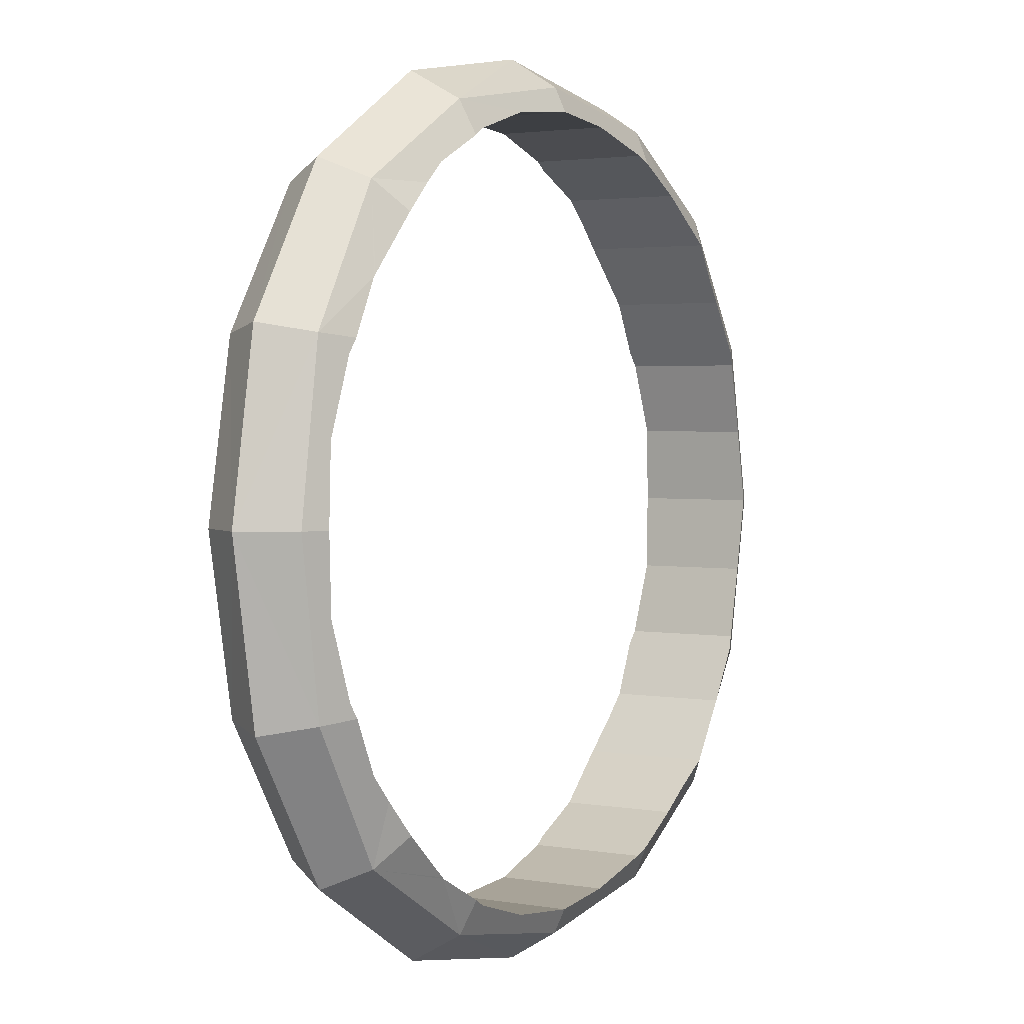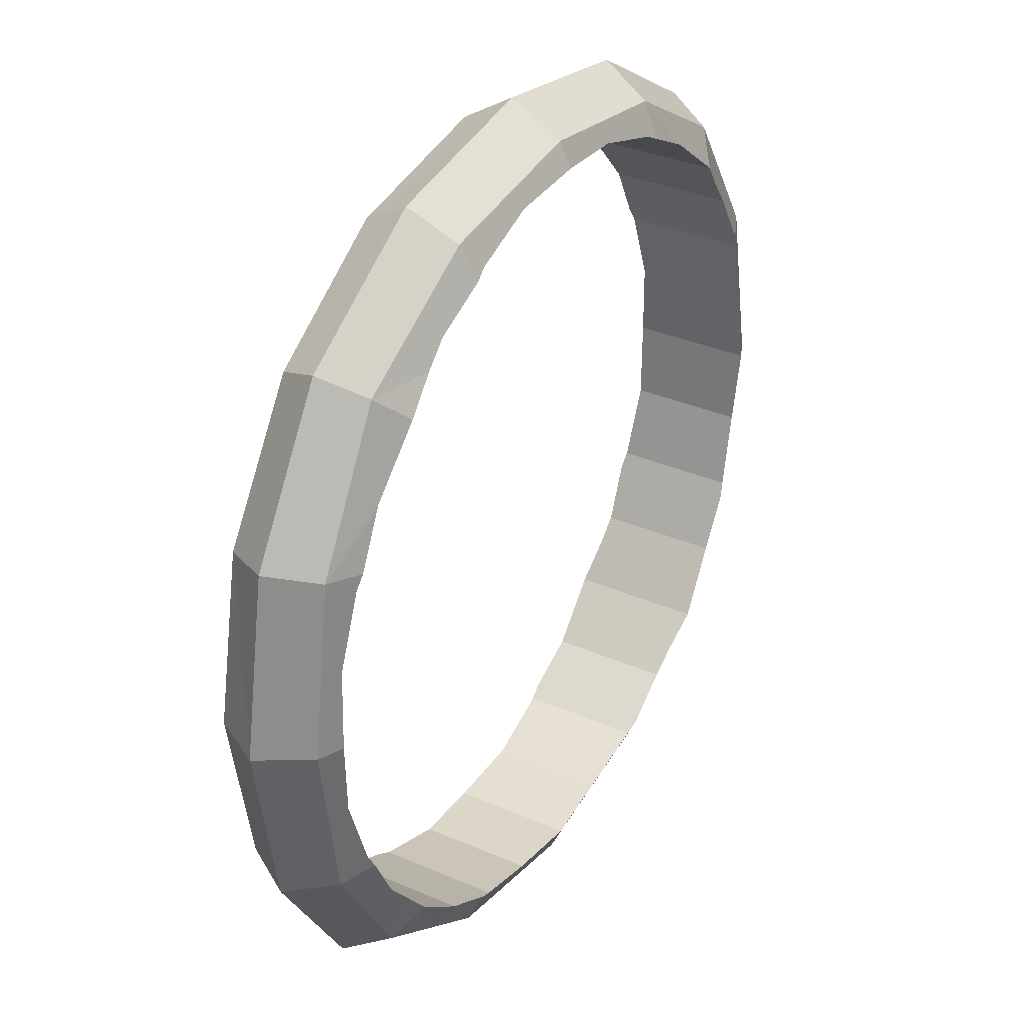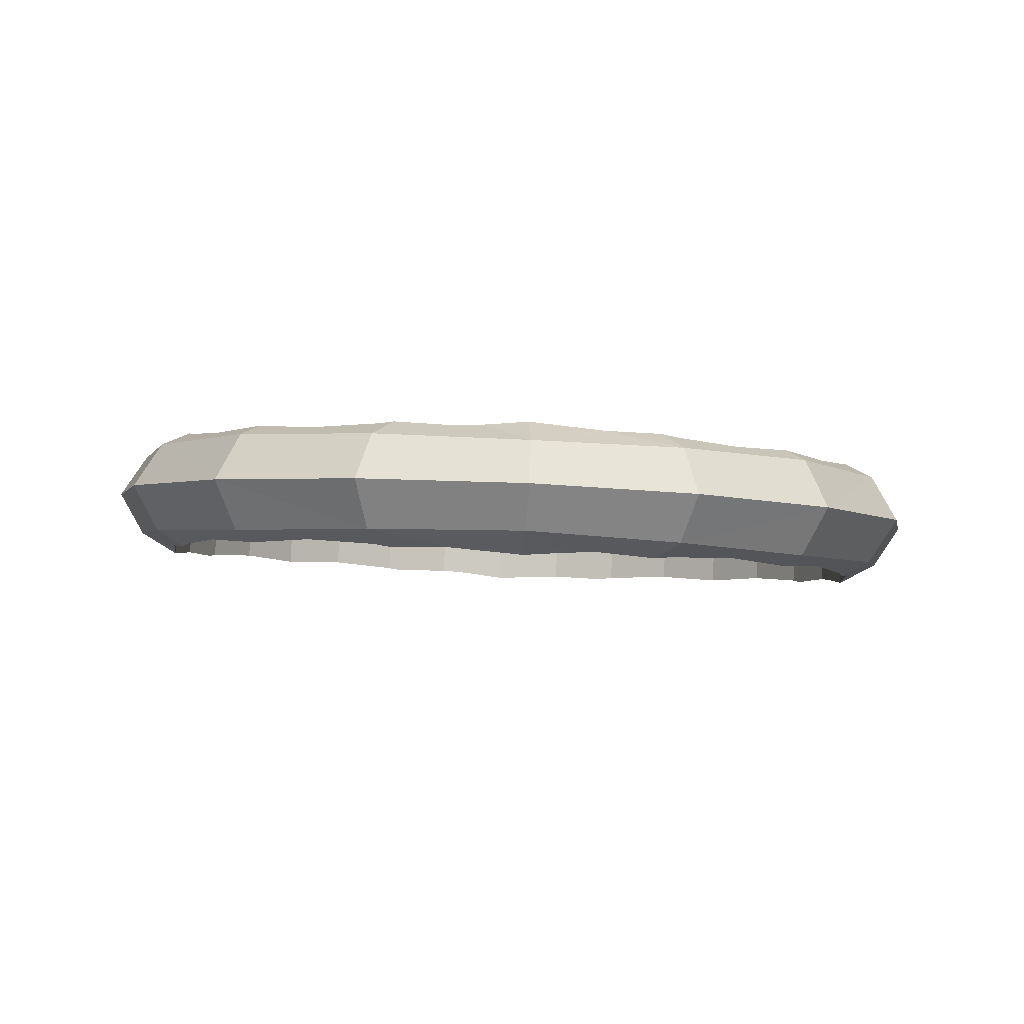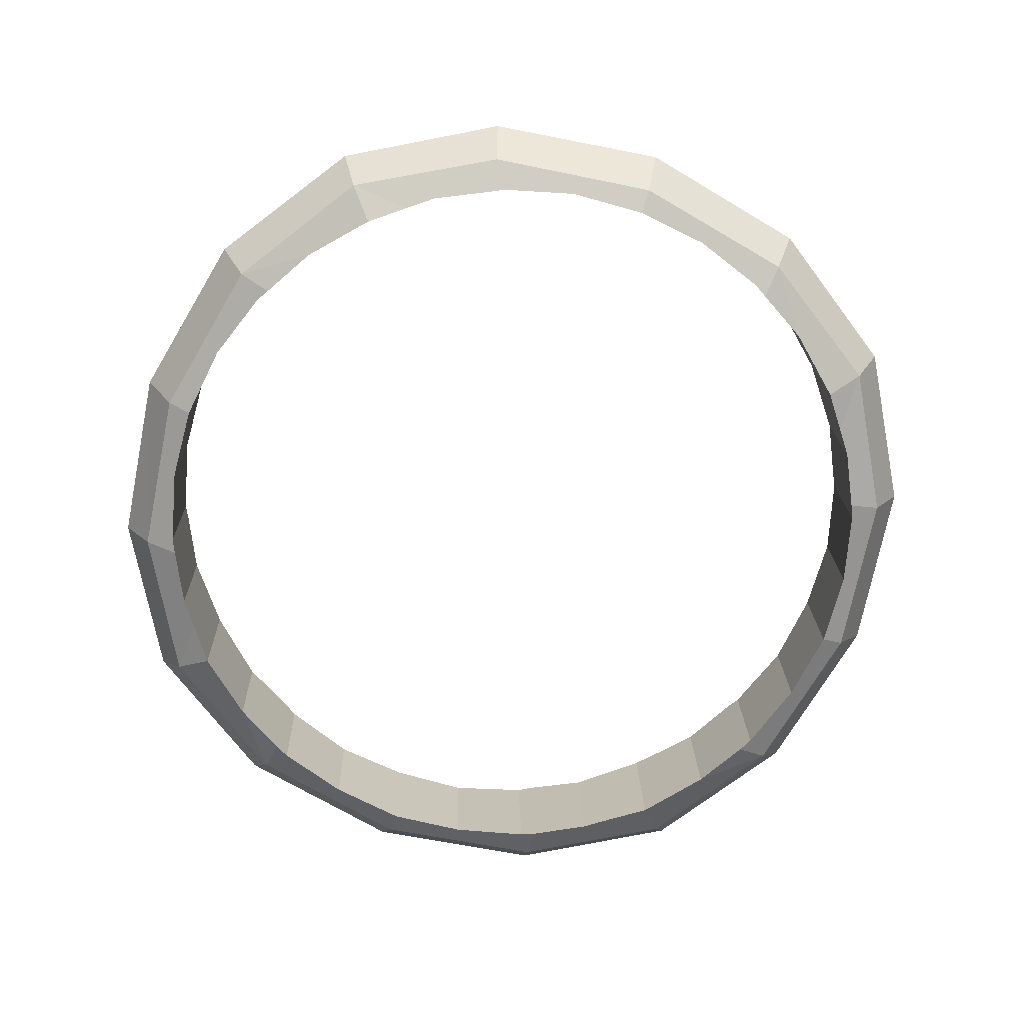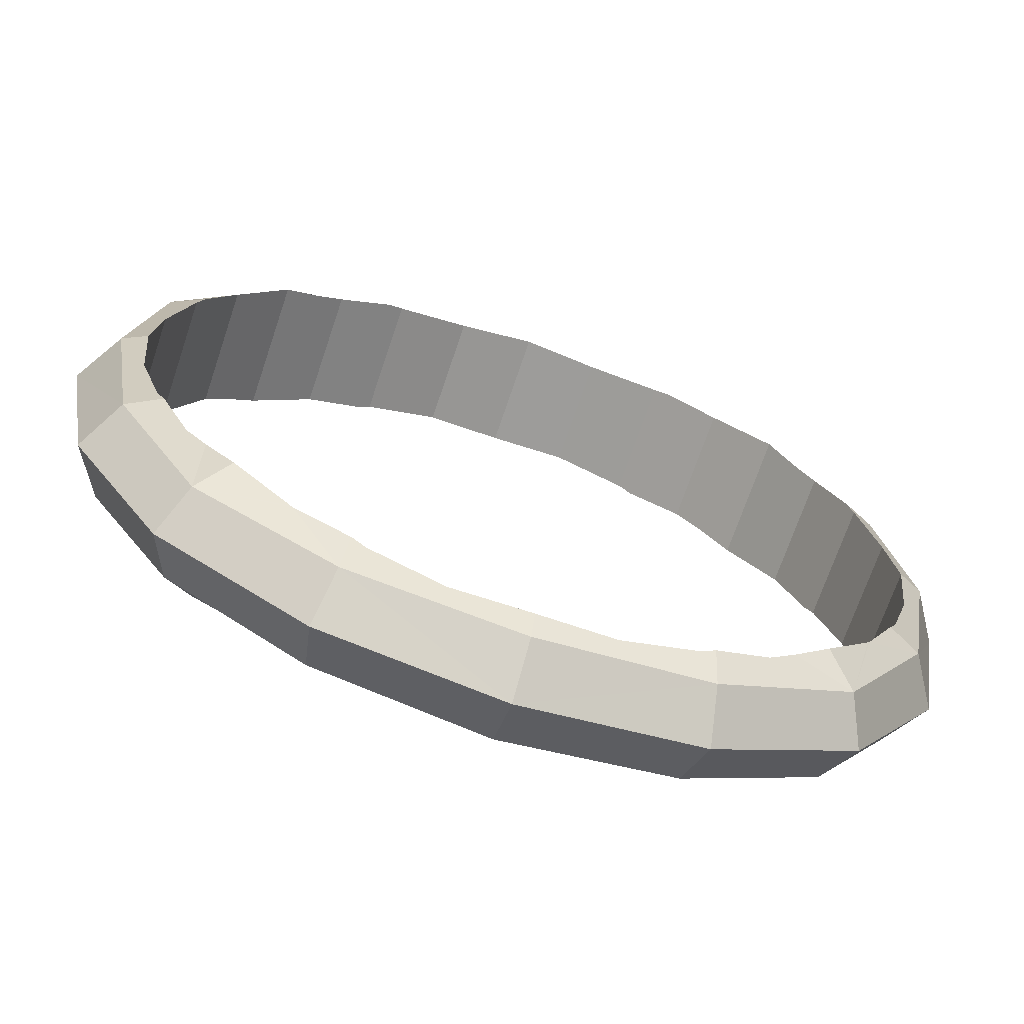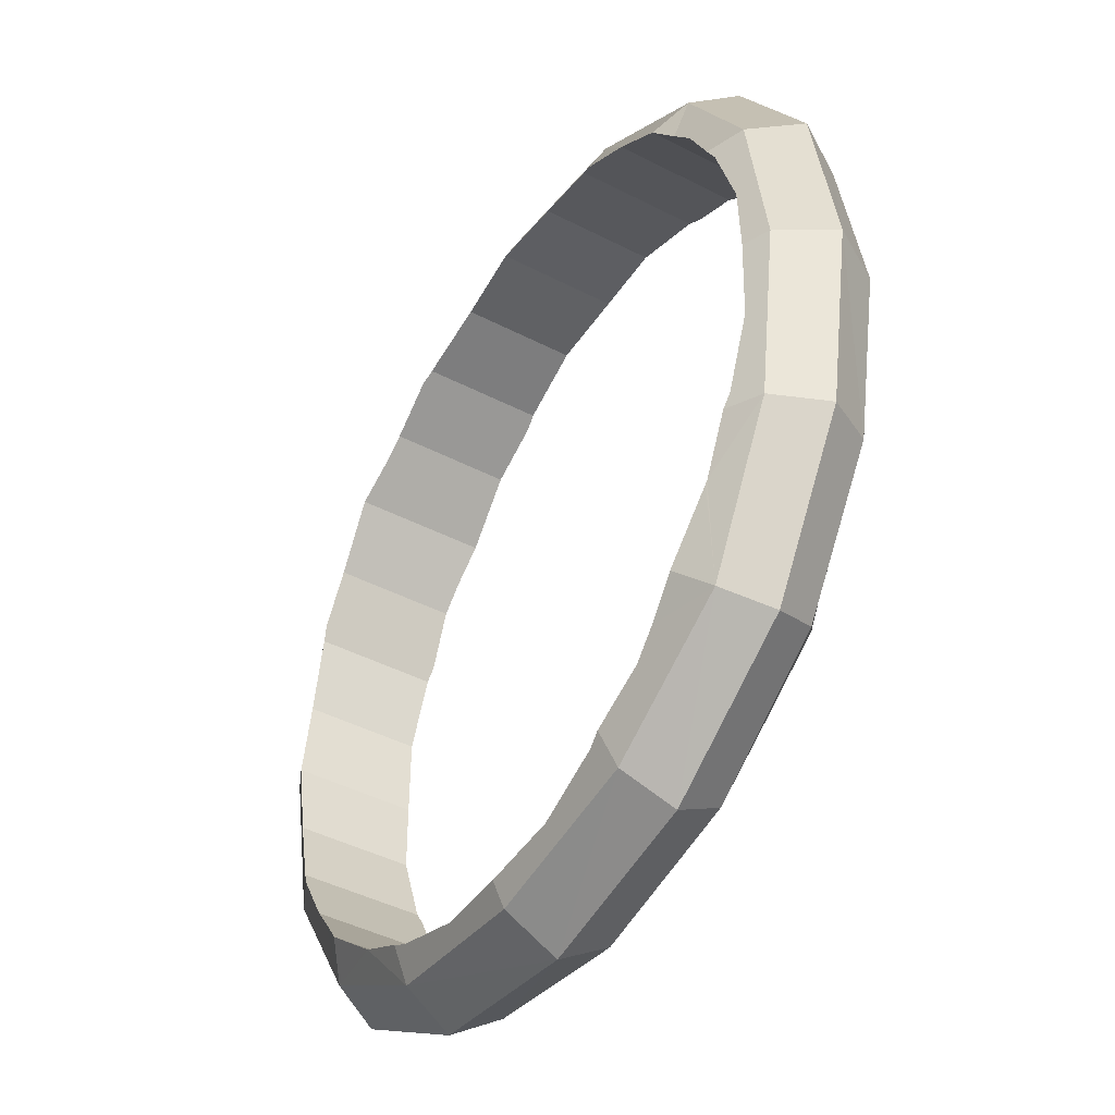
<metadata>
{"format":"obj","ext":"obj","renderer":"f3d","projection":"perspective","resolution":1024,"background":"white","views":[{"elev":2.5,"azim":118.2,"up":"+Z"},{"elev":34.0,"azim":-63.1,"up":"+Z"},{"elev":-0.9,"azim":-47.0,"up":"+Y"},{"elev":-68.2,"azim":-111.1,"up":"+Y"},{"elev":-69.2,"azim":157.8,"up":"+Z"},{"elev":-44.1,"azim":55.2,"up":"+Z"}]}
</metadata>
<code>
o 立方体.008
v 0.9883 0.8464 -0.7171
v 1.041 0.9477 -0.763
v 1.001 1.055 -0.7171
v 1.001 1.055 0.7171
v 1.041 0.9477 0.763
v 0.9883 0.8464 0.7171
v -0.4299 1.146 0.7171
v -0.4822 1.044 0.763
v -0.4431 0.9372 0.7171
v -0.4299 1.146 -0.7171
v -0.4822 1.044 -0.763
v -0.4431 0.9372 -0.7171
v 1.183 0.8272 -0.3957
v 1.256 0.9341 -0.417
v 1.197 1.049 -0.3957
v 1.248 0.8171 0
v 1.328 0.9295 -0
v 1.263 1.051 -0
v 1.183 0.8272 0.3957
v 1.256 0.9341 0.417
v 1.197 1.049 0.3957
v 0.6671 0.8599 0.9124
v 0.6953 0.9696 0.9786
v 0.6812 1.082 0.9124
v 0.2718 0.879 0.9786
v 0.2792 0.996 1.051
v 0.2866 1.113 0.9786
v -0.1228 0.91 0.9124
v -0.1369 1.022 0.9786
v -0.1087 1.132 0.9124
v -0.6385 0.9427 0.3957
v -0.6974 1.058 0.417
v -0.6244 1.165 0.3957
v -0.7048 0.9409 -0
v -0.7695 1.062 -0
v -0.69 1.175 0
v -0.6385 0.9427 -0.3957
v -0.6974 1.058 -0.417
v -0.6244 1.165 -0.3957
v -0.1228 0.91 -0.9124
v -0.1369 1.022 -0.9786
v -0.1087 1.132 -0.9124
v 0.2718 0.879 -0.9786
v 0.2792 0.996 -1.051
v 0.2866 1.113 -0.9786
v 0.6671 0.8599 -0.9124
v 0.6953 0.9696 -0.9786
v 0.6812 1.082 -0.9124
v 1.03 0.8028 -0.517
v 0.9192 0.7991 -0.6512
v 1.101 0.7956 -0.3858
v 1.034 0.803 -0.5117
v 1.004 1.096 -0.5709
v 0.939 1.11 -0.6512
v 1.052 1.089 -0.5117
v 1.12 1.091 -0.3858
v 1.137 1.085 -0.3524
v 1.189 1.073 -0.1797
v 1.207 1.081 -0
v 1.207 1.081 0
v 1.189 1.073 0.1797
v 1.137 1.085 0.3524
v 1.12 1.091 0.3858
v 1.053 1.092 0.5117
v 1.048 1.093 0.517
v 0.939 1.11 0.6512
v 0.939 1.11 0.6512
v 0.9857 0.8054 0.5709
v 1.034 0.8065 0.5117
v 1.101 0.7956 0.3858
v 0.9192 0.7991 0.6512
v 1.189 0.7948 0
v 1.172 0.8042 0.1797
v 1.119 0.7995 0.3524
v 1.119 0.7995 -0.3524
v 1.172 0.8042 -0.1797
v 1.189 0.7948 0
v 0.786 0.8182 0.7613
v 0.6549 0.8239 0.833
v 0.7807 0.8191 0.7658
v 0.8582 1.105 0.7171
v 0.7988 1.105 0.7658
v 0.6736 1.119 0.833
v 0.64 1.116 0.8509
v 0.4671 1.119 0.9033
v 0.2883 1.139 0.921
v 0.2883 1.139 0.921
v 0.1084 1.142 0.9033
v -0.06348 1.161 0.8509
v -0.09646 1.168 0.833
v -0.2223 1.173 0.7658
v -0.2276 1.174 0.7613
v -0.3608 1.193 0.6512
v -0.3608 1.193 0.6512
v -0.2998 0.8869 0.7171
v -0.2404 0.8873 0.7658
v -0.1152 0.8727 0.833
v -0.3806 0.8815 0.6512
v 0.2701 0.8531 0.921
v 0.09136 0.8727 0.9033
v -0.08157 0.8756 0.8509
v 0.6219 0.831 0.8509
v 0.45 0.85 0.9033
v 0.2701 0.8531 0.921
v -0.4898 0.8991 0.517
v -0.4942 0.8999 0.5117
v -0.5615 0.901 0.3858
v -0.4273 1.187 0.5709
v -0.4761 1.185 0.5117
v -0.5428 1.196 0.3858
v -0.5609 1.192 0.3524
v -0.6309 1.197 0
v -0.6137 1.188 0.1797
v -0.6309 1.197 0
v -0.5428 1.196 -0.3858
v -0.5609 1.192 -0.3524
v -0.6137 1.188 -0.1797
v -0.4759 1.189 -0.5117
v -0.4714 1.189 -0.517
v -0.3608 1.193 -0.6512
v -0.3608 1.193 -0.6512
v -0.4457 0.8962 -0.5709
v -0.494 0.9034 -0.5117
v -0.5615 0.901 -0.3858
v -0.3806 0.8815 -0.6512
v -0.3806 0.8815 -0.6512
v -0.6308 0.9185 -0.1797
v -0.649 0.9113 -0
v -0.579 0.9072 -0.3524
v -0.6308 0.9185 0.1797
v -0.579 0.9072 0.3524
v -0.649 0.9113 0
v -0.246 0.8836 -0.7613
v -0.2406 0.8838 -0.7658
v -0.1152 0.8727 -0.833
v -0.2814 1.177 -0.7171
v -0.2225 1.169 -0.7658
v -0.09646 1.168 -0.833
v -0.06349 1.161 -0.8509
v 0.2883 1.139 -0.921
v 0.1084 1.142 -0.9033
v 0.2883 1.139 -0.921
v 0.6736 1.119 -0.833
v 0.64 1.116 -0.8509
v 0.4671 1.119 -0.9033
v 0.799 1.108 -0.7658
v 0.8044 1.108 -0.7613
v 0.939 1.11 -0.6512
v 0.8398 0.8147 -0.7171
v 0.7809 0.8226 -0.7658
v 0.6549 0.8239 -0.833
v 0.45 0.85 -0.9033
v 0.2701 0.8531 -0.921
v 0.6219 0.831 -0.8509
v 0.09136 0.8727 -0.9033
v -0.08157 0.8756 -0.8509
v 0.2701 0.8531 -0.921
f 13 17 16
f 15 17 14
f 17 19 16
f 17 21 20
f 52 49 1
f 1 14 13
f 3 14 2
f 53 55 3
f 15 57 58
f 18 59 61
f 4 65 67
f 20 4 5
f 20 6 19
f 6 68 69
f 73 16 19
f 13 76 75
f 22 26 25
f 24 26 23
f 26 28 25
f 26 30 29
f 80 78 6
f 6 23 22
f 4 23 5
f 81 82 4
f 85 27 24
f 27 86 88
f 7 92 94
f 29 7 8
f 29 9 28
f 9 95 96
f 100 25 28
f 22 103 102
f 31 35 34
f 33 35 32
f 35 37 34
f 35 39 38
f 106 105 9
f 9 32 31
f 7 32 8
f 108 109 7
f 33 111 113
f 36 112 117
f 10 119 121
f 38 10 11
f 38 12 37
f 12 125 122
f 37 129 127
f 130 131 31
f 40 44 43
f 42 44 41
f 44 46 43
f 44 48 47
f 134 133 12
f 12 41 40
f 10 41 11
f 136 137 10
f 42 139 141
f 45 140 145
f 3 147 148
f 47 3 2
f 47 1 46
f 1 149 150
f 46 154 152
f 155 156 40
f 100 87 104
f 89 100 101
f 89 101 96
f 91 96 95
f 94 98 108
f 131 111 109
f 113 131 130
f 113 132 114
f 127 114 132
f 116 127 129
f 116 129 123
f 118 123 122
f 120 126 136
f 156 139 137
f 141 156 155
f 142 141 157
f 152 142 157
f 144 152 154
f 144 154 150
f 146 150 149
f 148 50 53
f 52 51 75
f 58 75 76
f 58 76 77
f 73 60 77
f 62 73 74
f 62 74 69
f 64 69 68
f 80 82 81
f 80 79 102
f 85 102 103
f 85 103 104
f 13 14 17
f 15 18 17
f 17 20 19
f 17 18 21
f 50 1 49
f 1 13 52
f 13 51 52
f 1 2 14
f 3 15 14
f 55 56 15
f 15 3 55
f 3 54 53
f 59 18 58
f 18 15 58
f 15 56 57
f 62 63 21
f 61 62 21
f 61 21 18
f 59 60 61
f 4 21 64
f 21 63 64
f 4 64 65
f 67 66 4
f 20 21 4
f 20 5 6
f 70 19 69
f 19 6 69
f 6 71 68
f 73 72 16
f 19 70 74
f 74 73 19
f 13 16 76
f 16 72 77
f 16 77 76
f 75 51 13
f 22 23 26
f 24 27 26
f 26 29 28
f 26 27 30
f 71 6 78
f 6 22 80
f 22 79 80
f 6 5 23
f 4 24 23
f 82 83 24
f 24 4 82
f 4 66 81
f 85 86 27
f 24 83 84
f 84 85 24
f 89 90 30
f 88 89 30
f 88 30 27
f 86 87 88
f 7 30 91
f 30 90 91
f 7 91 92
f 94 93 7
f 29 30 7
f 29 8 9
f 97 28 96
f 28 9 96
f 9 98 95
f 100 99 25
f 28 97 101
f 101 100 28
f 22 25 103
f 25 99 103
f 99 104 103
f 102 79 22
f 31 32 35
f 33 36 35
f 35 38 37
f 35 36 39
f 105 98 9
f 9 31 106
f 31 107 106
f 9 8 32
f 7 33 32
f 109 110 33
f 33 7 109
f 7 93 108
f 112 36 113
f 36 33 113
f 33 110 111
f 116 115 39
f 117 116 39
f 117 39 36
f 112 114 117
f 10 39 118
f 39 115 118
f 10 118 119
f 121 120 10
f 38 39 10
f 38 11 12
f 124 37 123
f 37 12 123
f 122 123 12
f 125 126 122
f 128 34 127
f 34 37 127
f 37 124 129
f 131 107 31
f 31 34 130
f 34 128 130
f 128 132 130
f 40 41 44
f 42 45 44
f 44 47 46
f 44 45 48
f 133 125 12
f 12 40 134
f 40 135 134
f 12 11 41
f 10 42 41
f 137 138 42
f 42 10 137
f 10 120 136
f 140 45 141
f 45 42 141
f 42 138 139
f 144 143 48
f 145 144 48
f 145 48 45
f 140 142 145
f 3 48 146
f 48 143 146
f 3 146 147
f 148 54 3
f 47 48 3
f 47 2 1
f 151 46 150
f 46 1 150
f 1 50 149
f 153 43 152
f 43 46 152
f 46 151 154
f 156 135 40
f 40 43 155
f 43 153 155
f 153 157 155
f 104 99 100
f 100 88 87
f 89 88 100
f 101 97 96
f 96 91 89
f 91 90 89
f 95 98 94
f 94 92 95
f 92 91 95
f 98 105 108
f 105 106 108
f 106 109 108
f 108 93 94
f 110 109 111
f 109 106 131
f 106 107 131
f 113 111 131
f 113 130 132
f 114 112 113
f 132 128 127
f 127 117 114
f 116 117 127
f 129 124 123
f 123 118 116
f 118 115 116
f 126 121 122
f 121 119 122
f 119 118 122
f 133 134 136
f 134 137 136
f 126 125 133
f 126 133 136
f 120 121 126
f 138 137 139
f 137 134 156
f 134 135 156
f 141 139 156
f 140 141 142
f 141 155 157
f 157 153 152
f 152 145 142
f 144 145 152
f 154 151 150
f 150 146 144
f 146 143 144
f 50 148 149
f 148 147 149
f 147 146 149
f 50 49 53
f 49 52 53
f 52 55 53
f 53 54 148
f 75 57 55
f 57 56 55
f 55 52 75
f 58 57 75
f 77 60 59
f 59 58 77
f 77 72 73
f 73 61 60
f 62 61 73
f 74 70 69
f 69 64 62
f 64 63 62
f 68 71 67
f 67 65 68
f 65 64 68
f 81 66 67
f 67 71 81
f 71 78 81
f 78 80 81
f 102 84 82
f 84 83 82
f 82 80 102
f 85 84 102
f 104 87 86
f 86 85 104

</code>
